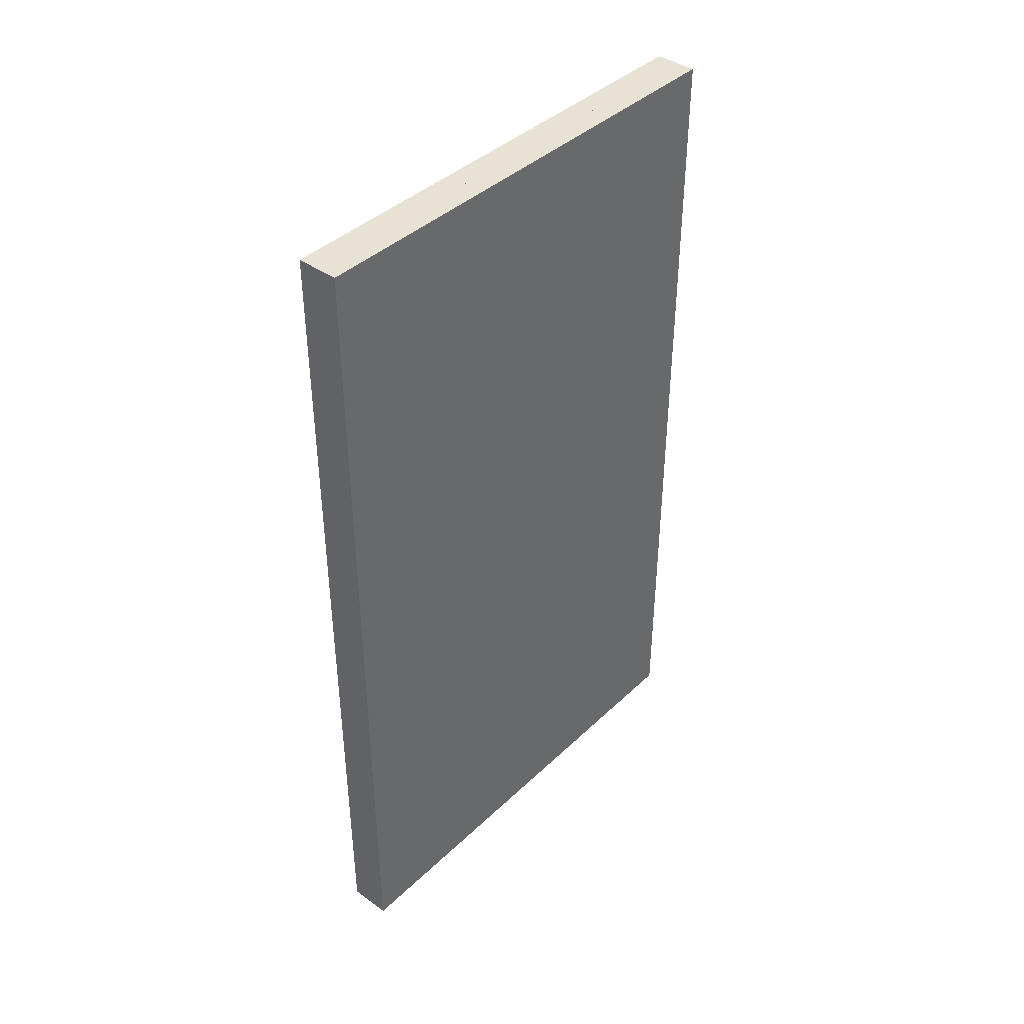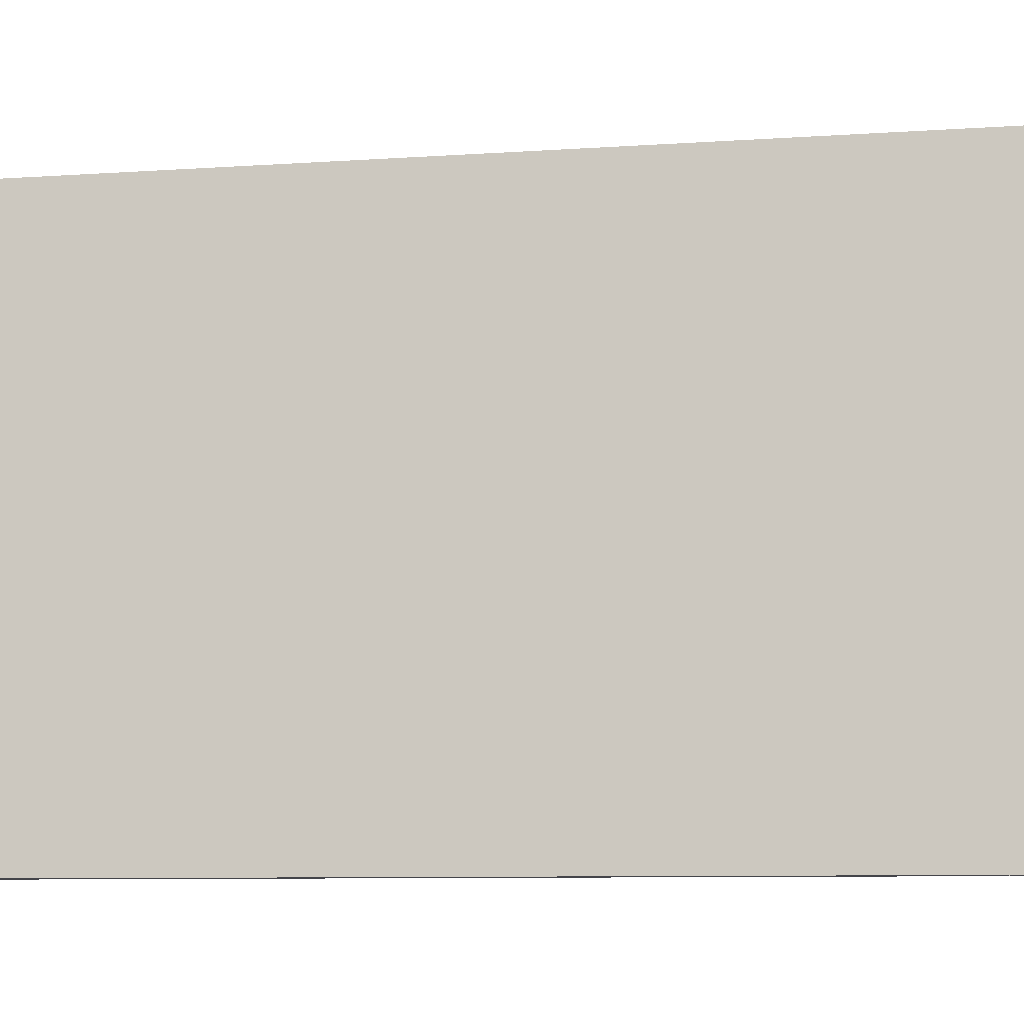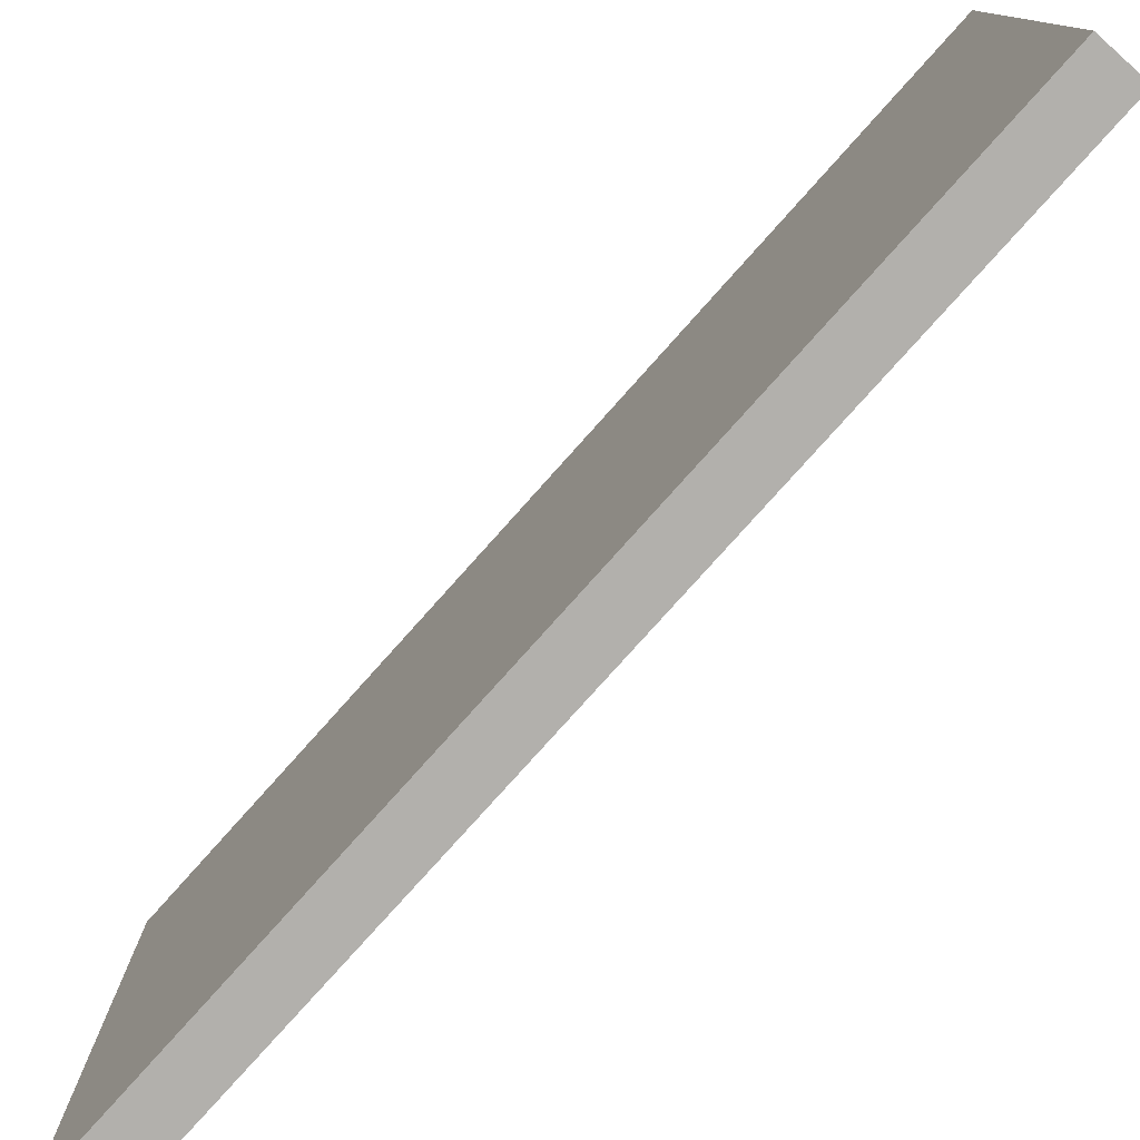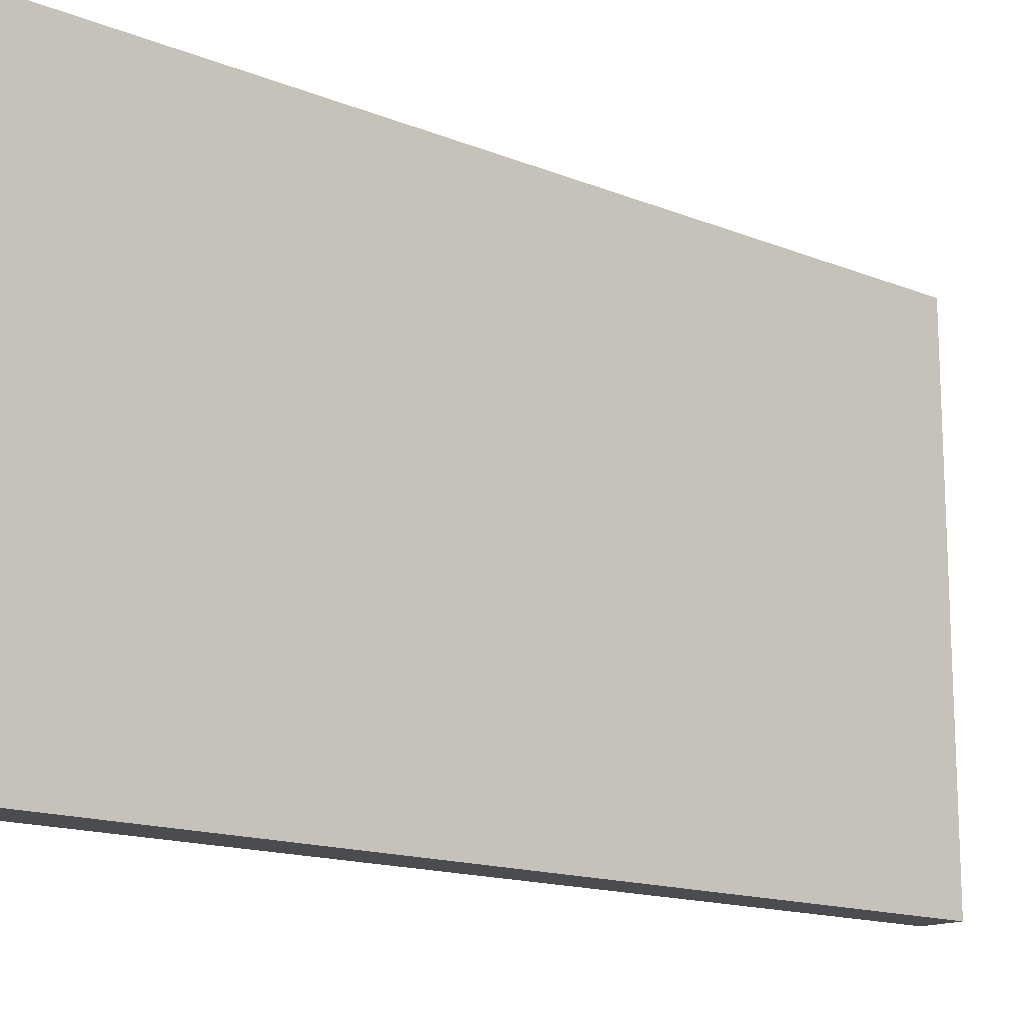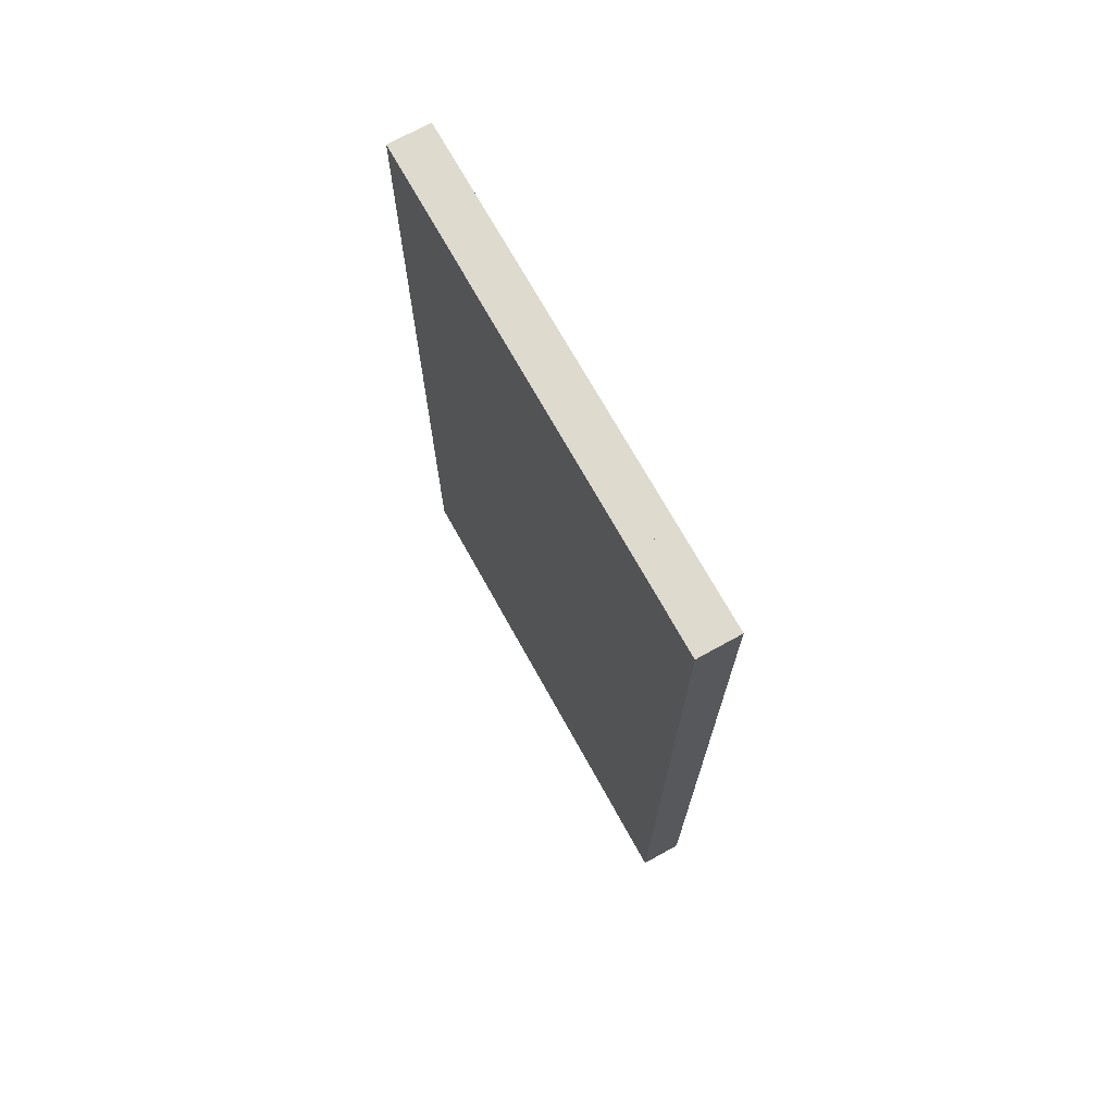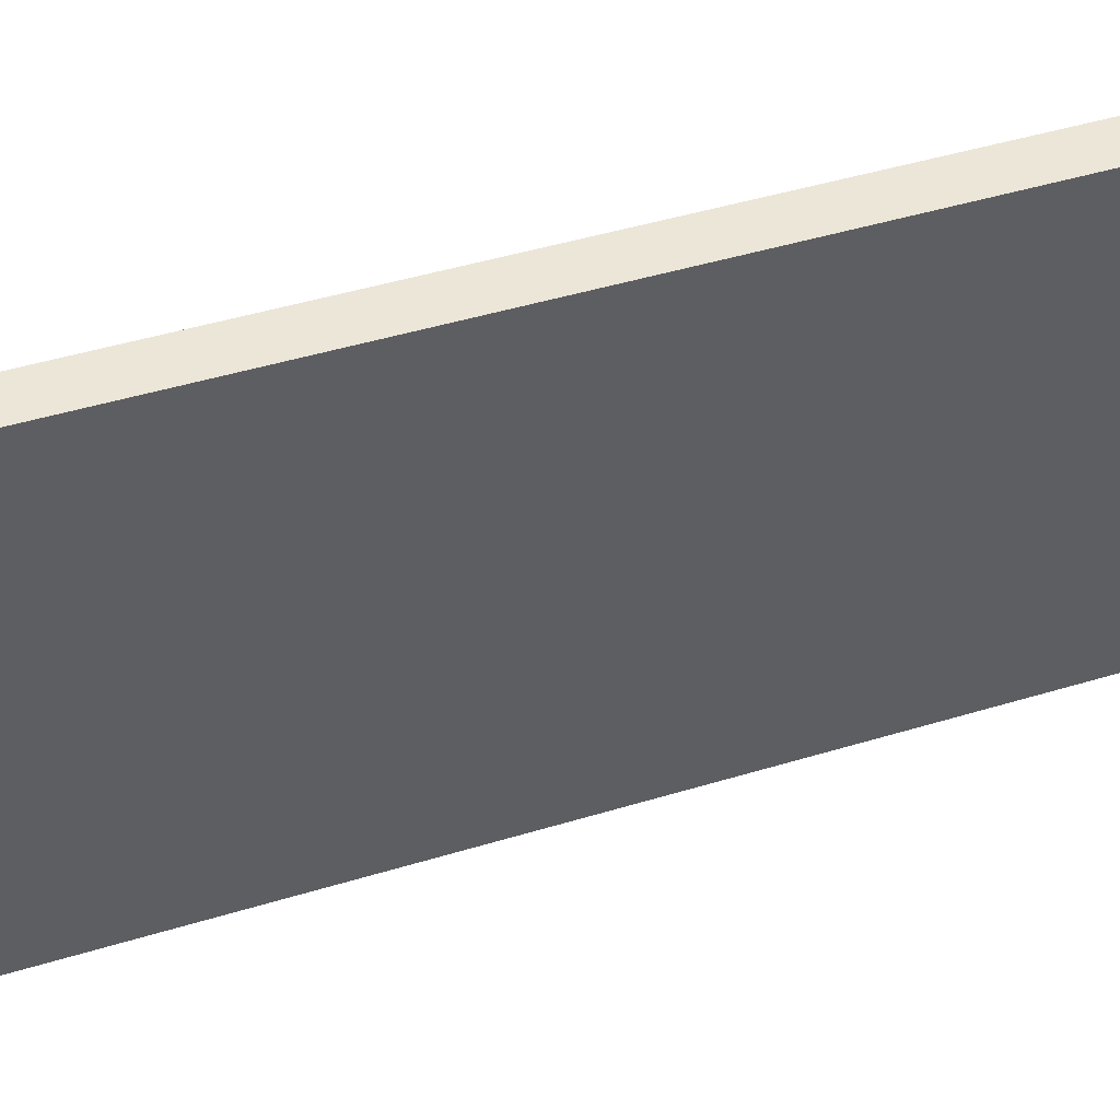
<metadata>
{"format":"obj","ext":"obj","renderer":"f3d","projection":"perspective","resolution":1024,"background":"white","views":[{"elev":40.7,"azim":41.1,"up":"+Y"},{"elev":-8.5,"azim":-79.3,"up":"+Z"},{"elev":-78.6,"azim":138.2,"up":"+Z"},{"elev":-15.1,"azim":49.4,"up":"+Z"},{"elev":71.1,"azim":151.0,"up":"+Y"},{"elev":48.7,"azim":71.5,"up":"+Z"}]}
</metadata>
<code>
o End_wall.002_Plane.003
v -0.1445 -2.961 3.424
v -0.1445 2.961 3.424
v -0.1445 -2.961 0
v -0.1445 2.961 -0
v 0.1445 -2.961 3.424
v 0.1445 2.961 3.424
v 0.1445 -2.961 0
v 0.1445 2.961 -0
v 0 -2.961 3.424
v -0 2.961 3.424
v 0 -2.961 0
v -0 2.961 -0
f 10 12 4 2
f 4 12 11 3
f 1 9 10 2
f 3 11 9 1
f 1 2 4 3
f 10 6 8 12
f 8 7 11 12
f 5 6 10 9
f 7 5 9 11
f 5 7 8 6
f 9 10 12 11

</code>
